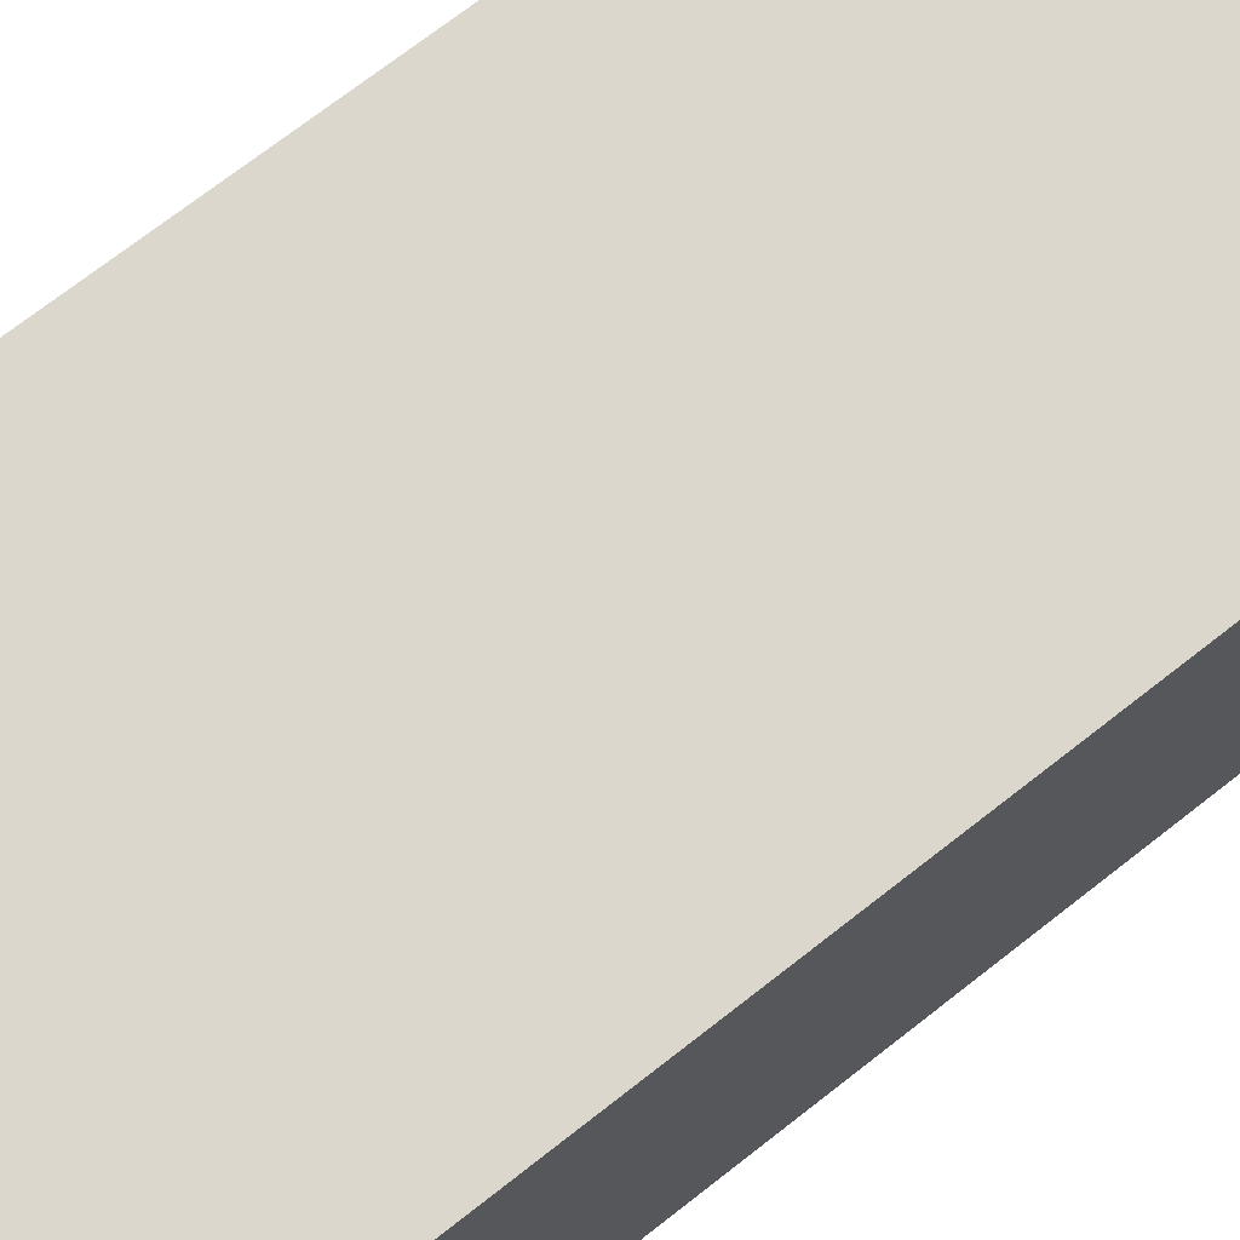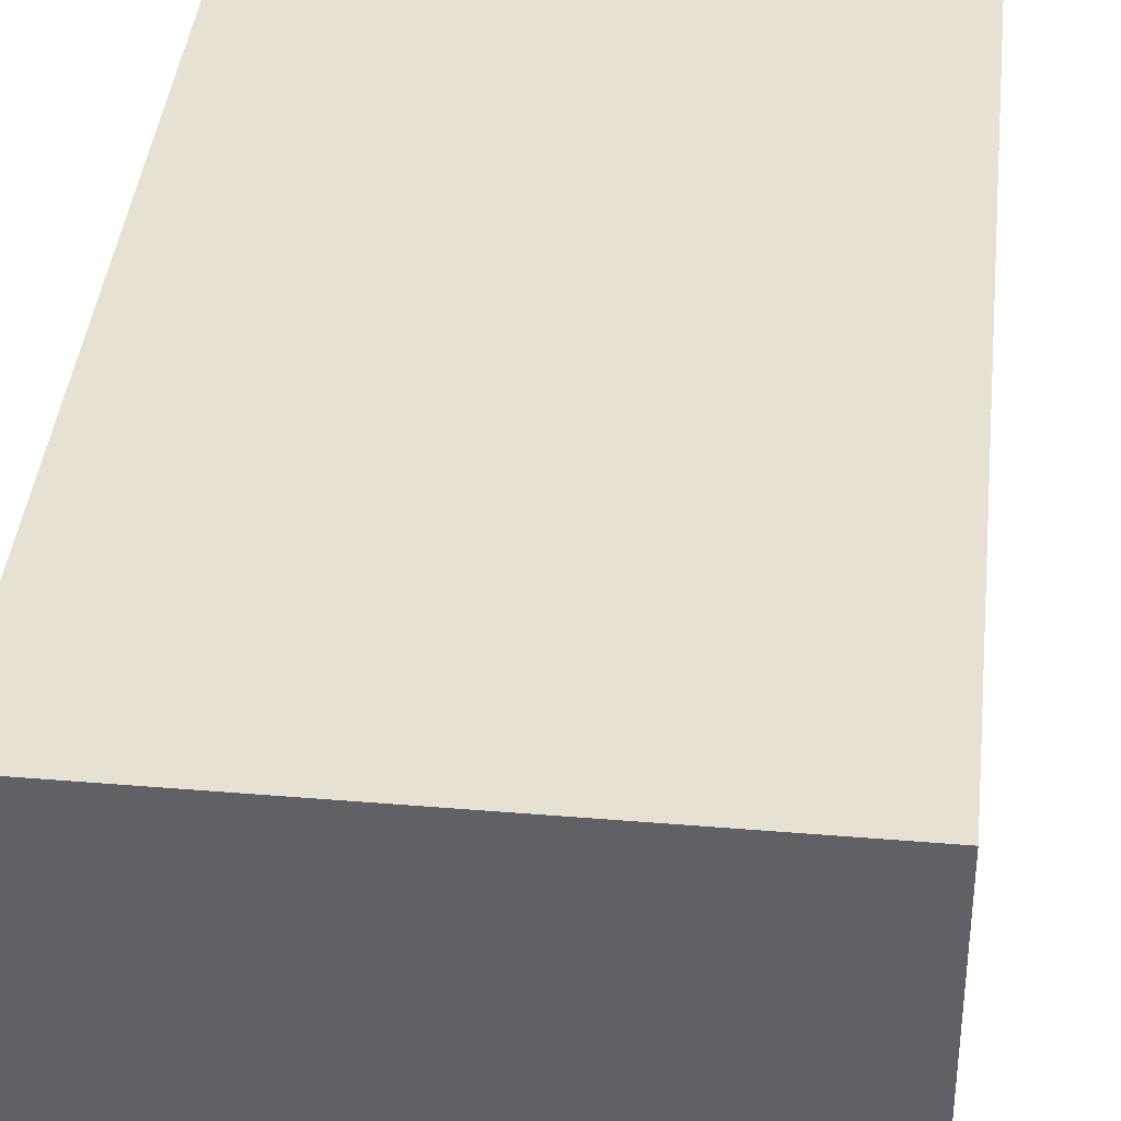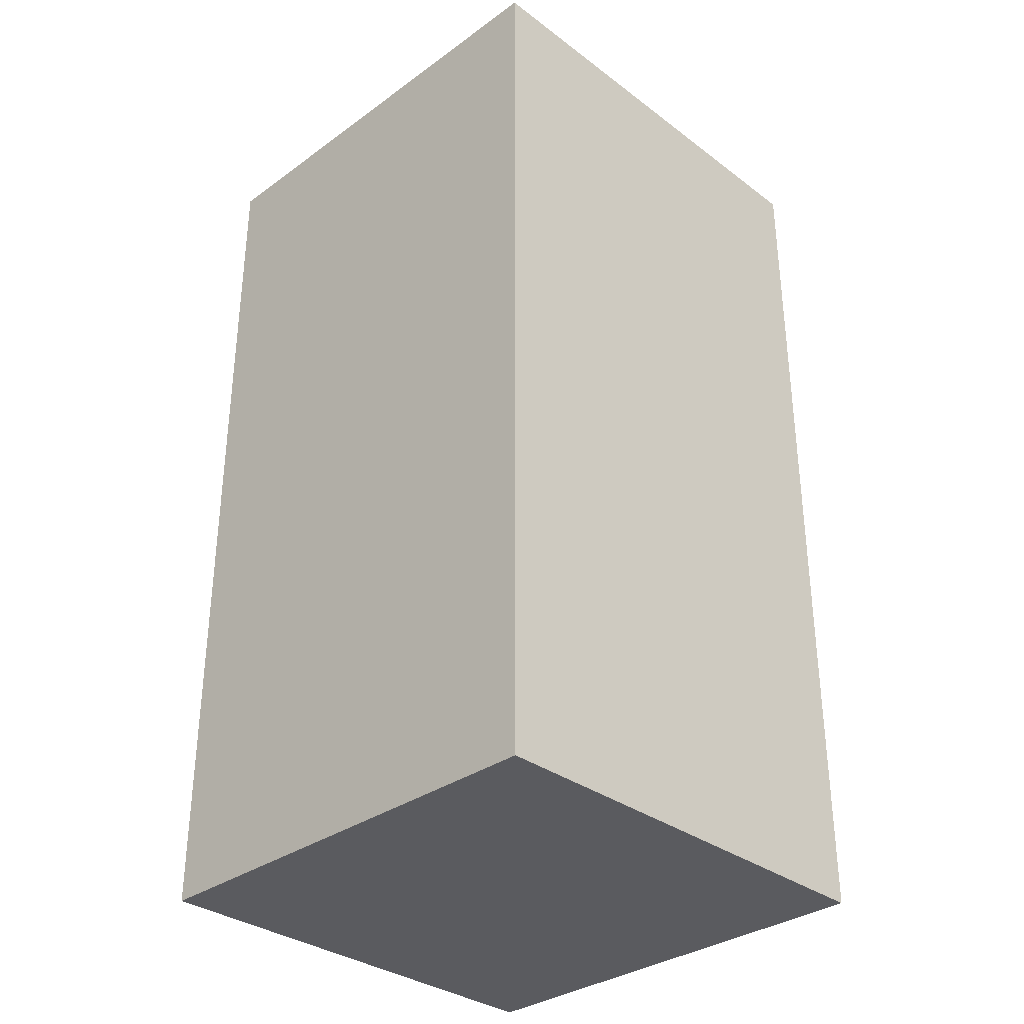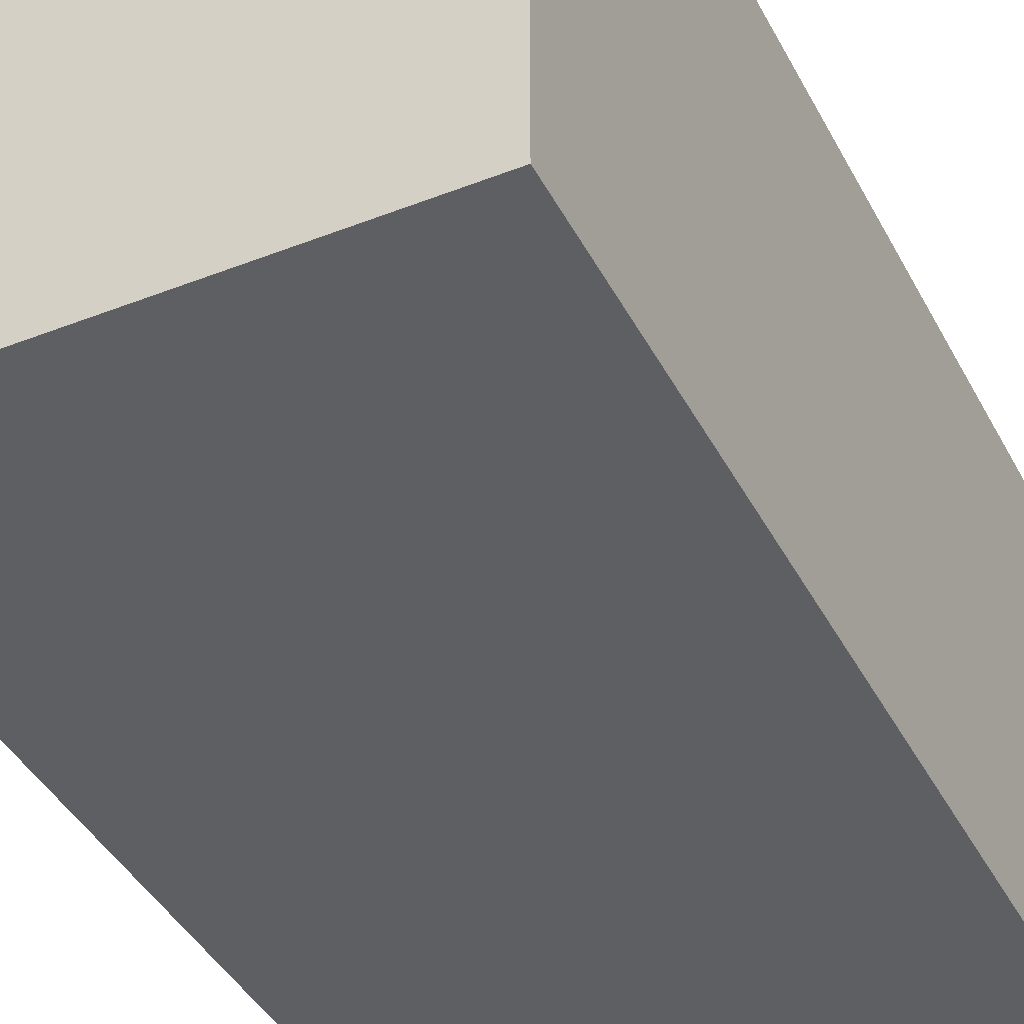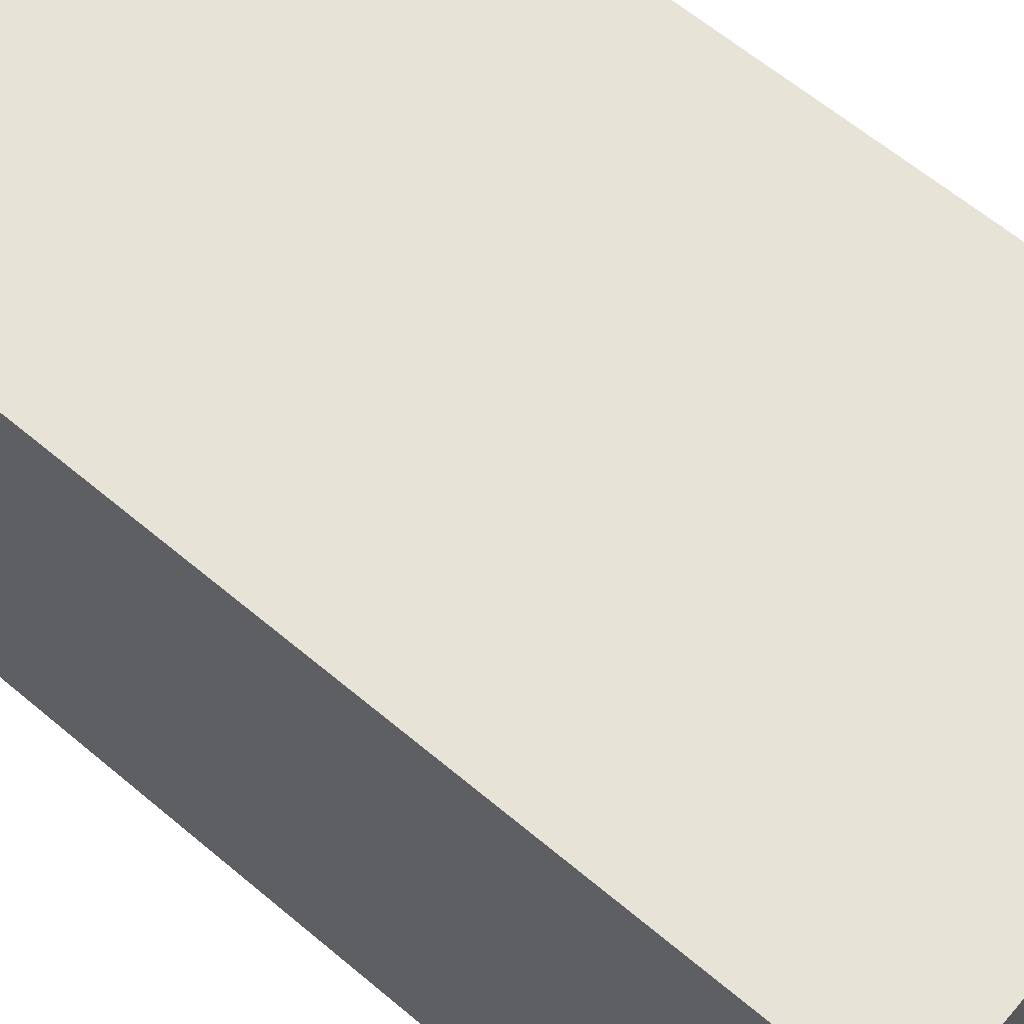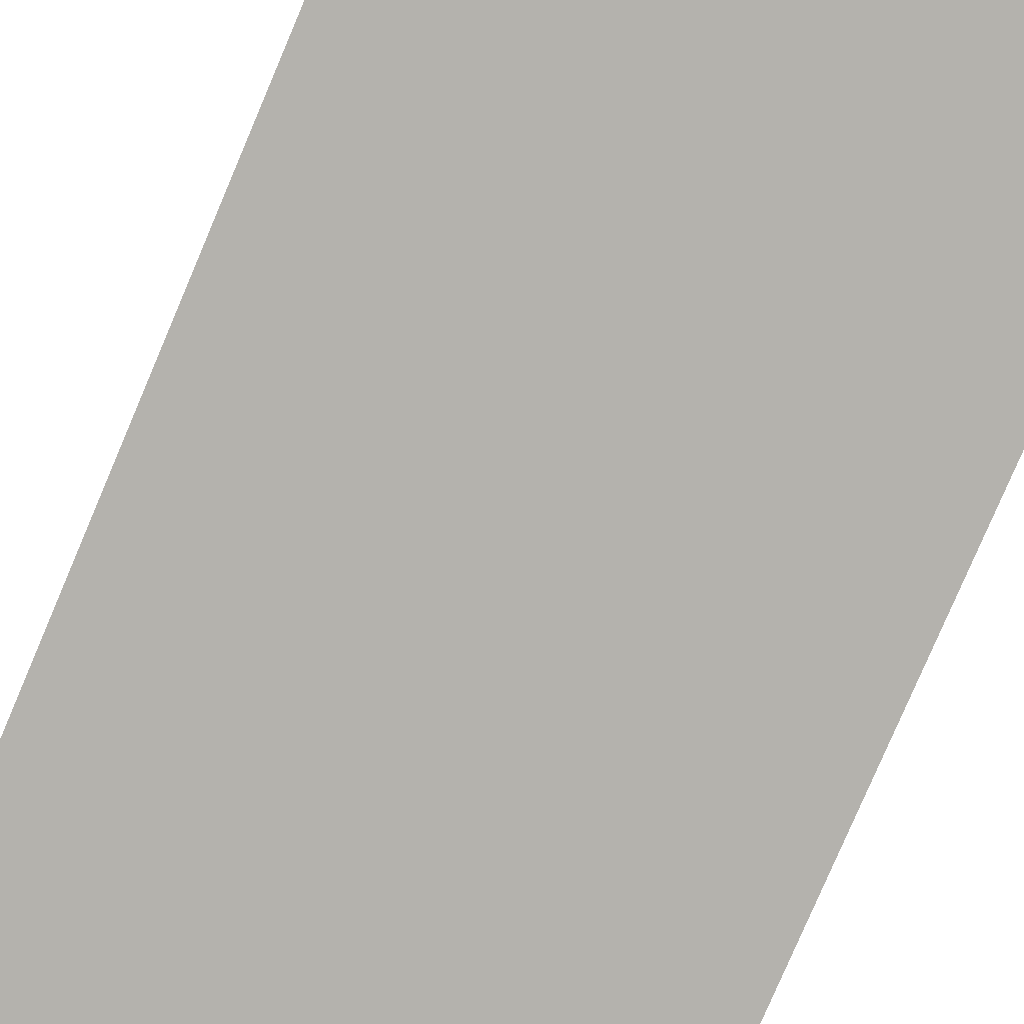
<metadata>
{"format":"obj","ext":"obj","renderer":"f3d","projection":"perspective","resolution":1024,"background":"white","views":[{"elev":72.8,"azim":52.1,"up":"+Z"},{"elev":38.9,"azim":-174.0,"up":"+Z"},{"elev":-33.3,"azim":-135.5,"up":"+Y"},{"elev":-40.9,"azim":25.6,"up":"+Z"},{"elev":62.1,"azim":-49.4,"up":"+Z"},{"elev":-79.6,"azim":-23.1,"up":"+Z"}]}
</metadata>
<code>
v -15 0 15
v -15 0 -15
v 15 0 -15
v 15 0 -15
v 15 0 15
v -15 0 15
v -15 60 15
v 15 60 15
v 15 60 -15
v 15 60 -15
v -15 60 -15
v -15 60 15
v -15 0 15
v 15 0 15
v 15 60 15
v 15 60 15
v -15 60 15
v -15 0 15
v 15 0 15
v 15 0 -15
v 15 60 -15
v 15 60 -15
v 15 60 15
v 15 0 15
v 15 0 -15
v -15 0 -15
v -15 60 -15
v -15 60 -15
v 15 60 -15
v 15 0 -15
v -15 0 -15
v -15 0 15
v -15 60 15
v -15 60 15
v -15 60 -15
v -15 0 -15
g UnrealEdObject
f 1 2 3
f 4 5 6
f 7 8 9
f 10 11 12
f 13 14 15
f 16 17 18
f 19 20 21
f 22 23 24
f 31 32 33
f 34 35 36
f 25 26 27
f 28 29 30
g

</code>
